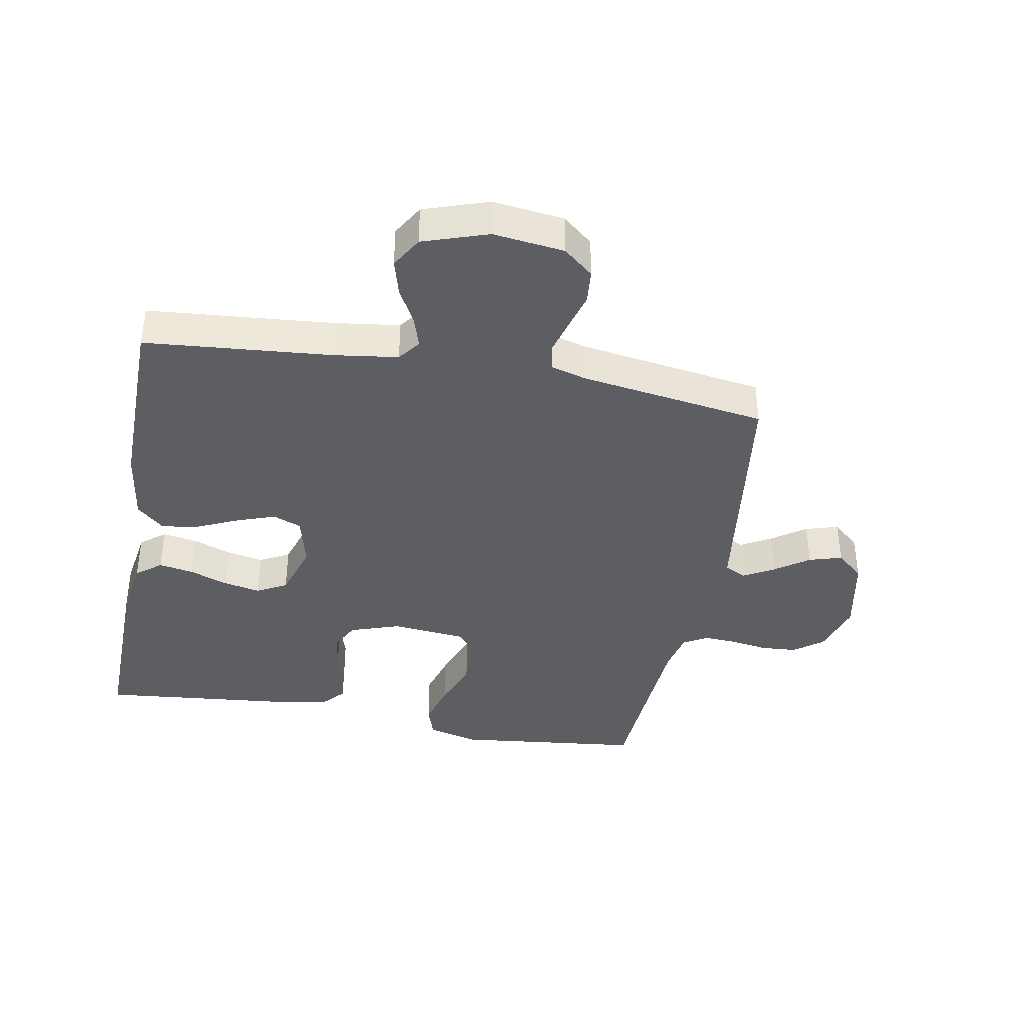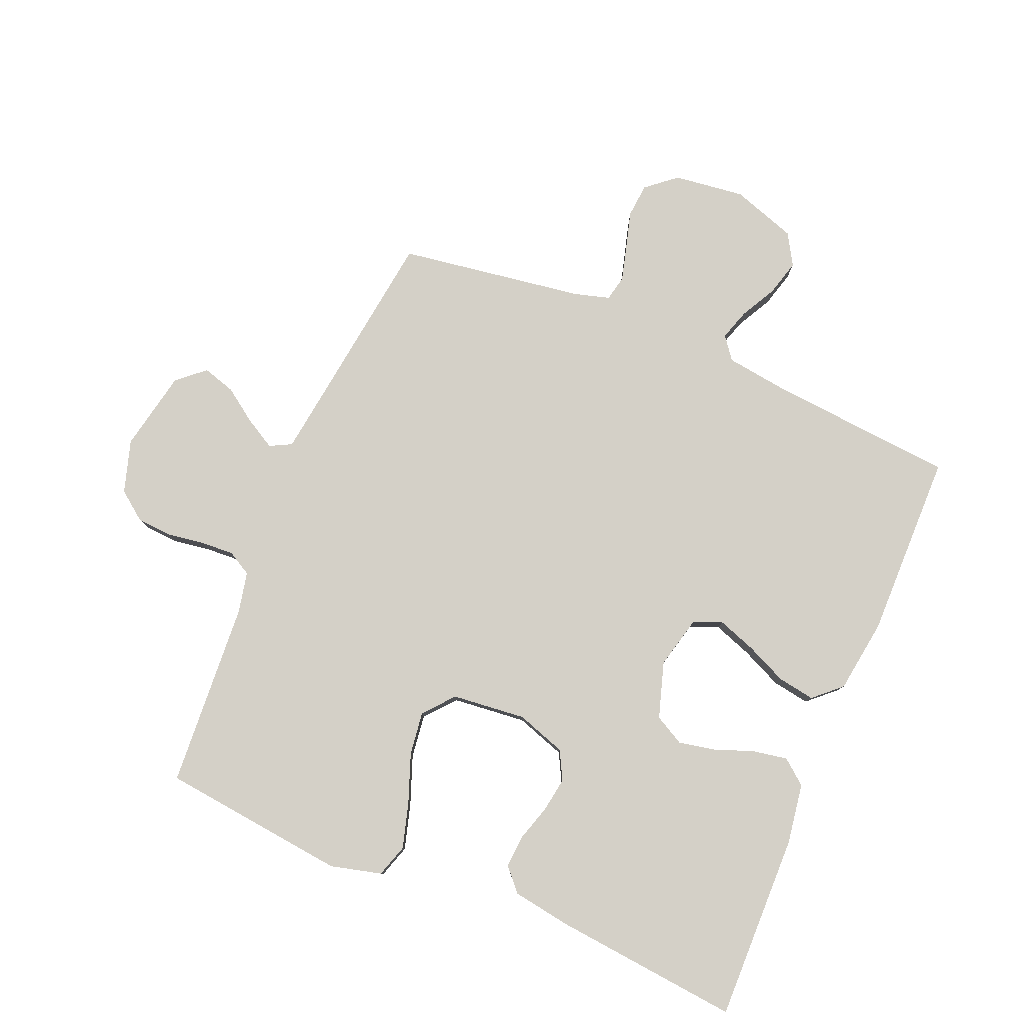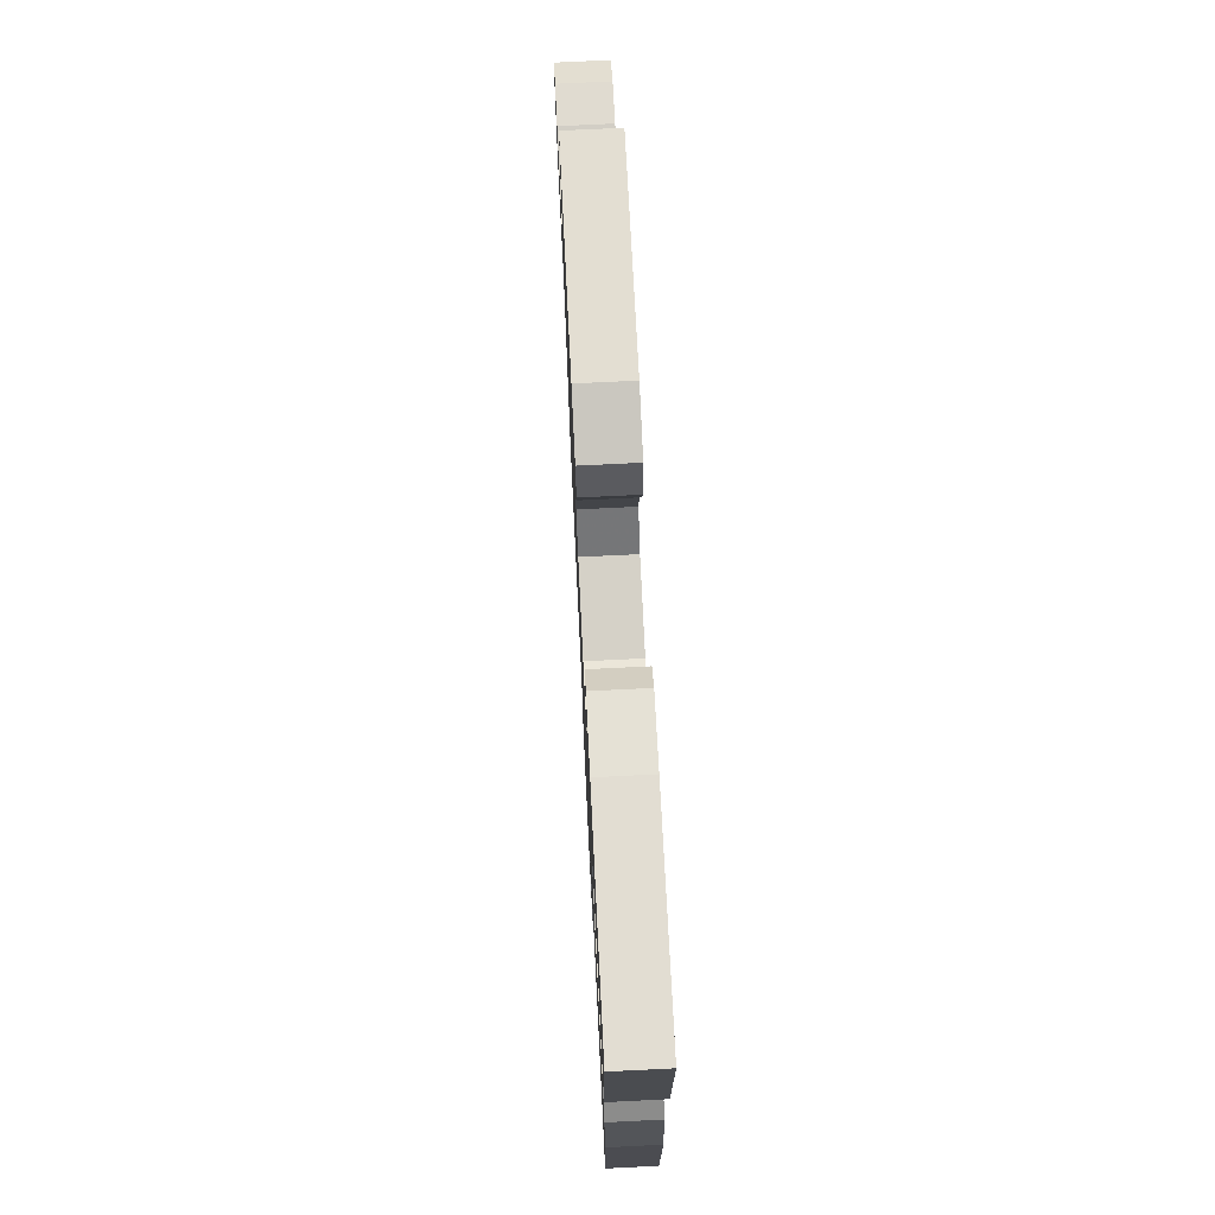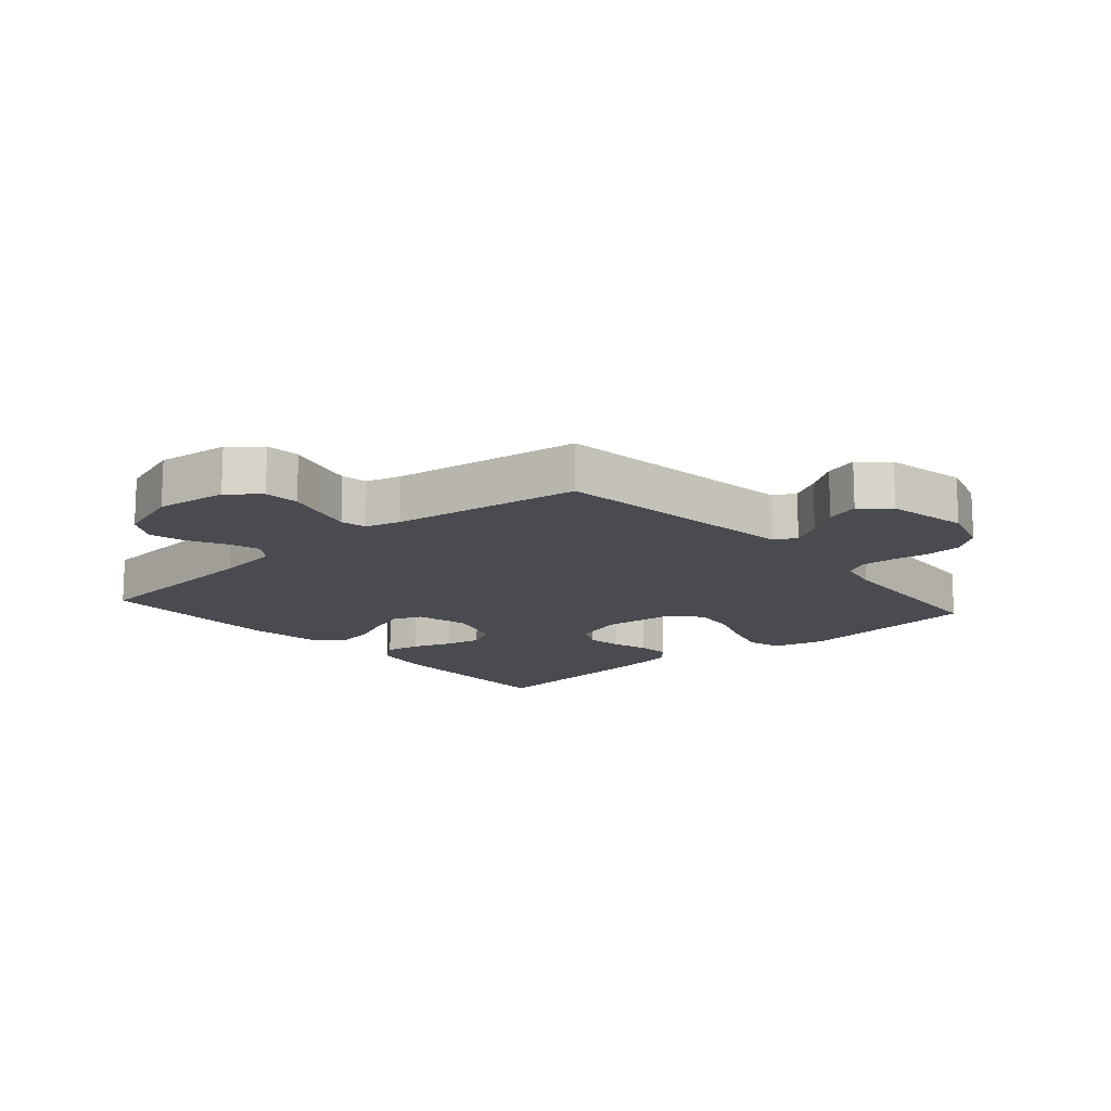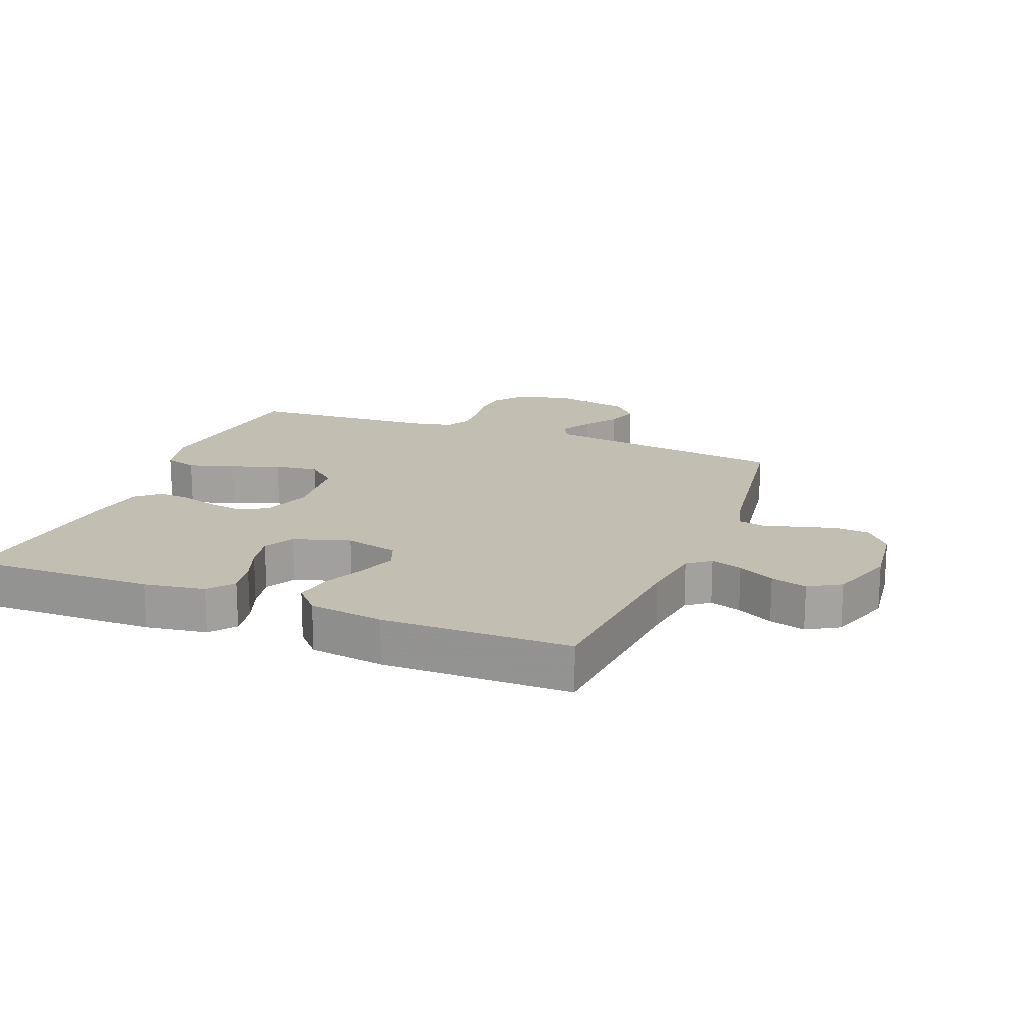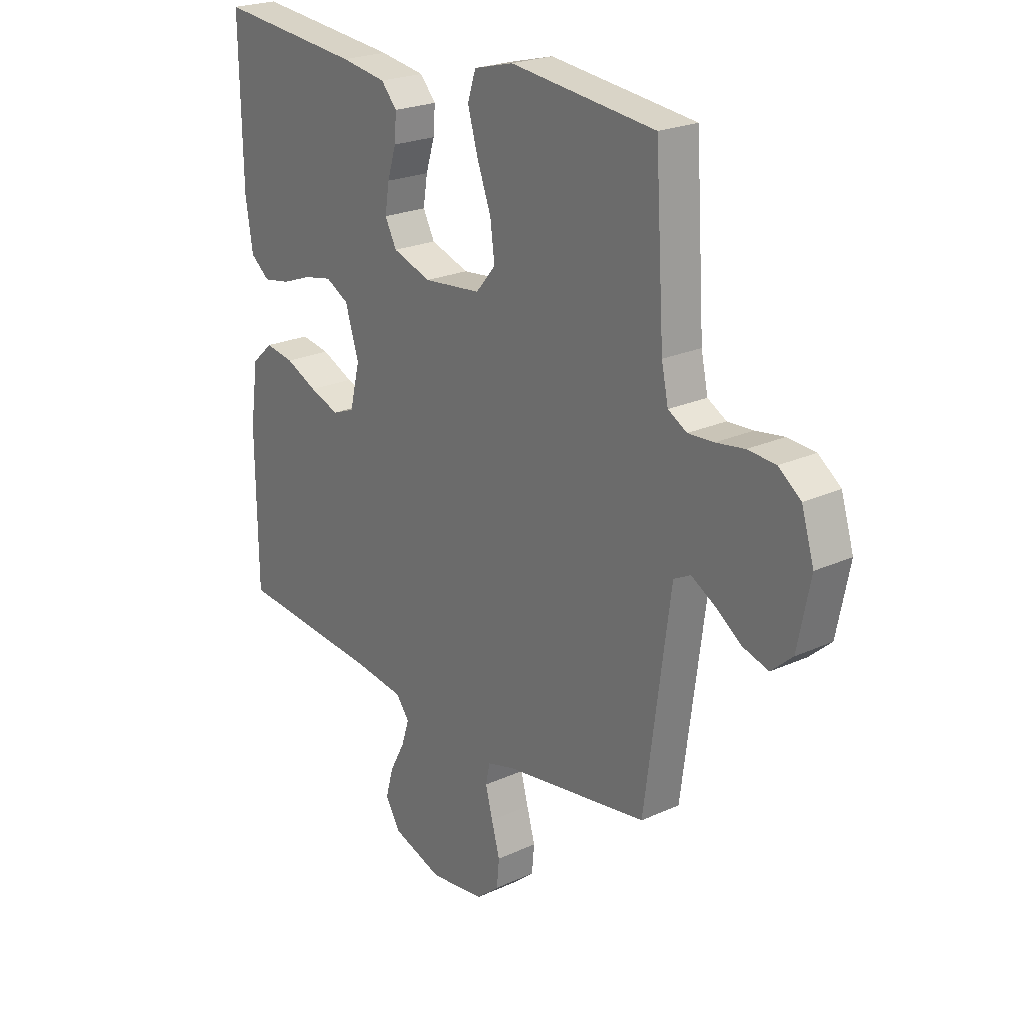
<metadata>
{"format":"obj","ext":"obj","renderer":"f3d","projection":"perspective","resolution":1024,"background":"white","views":[{"elev":-38.9,"azim":169.6,"up":"+Y"},{"elev":79.9,"azim":22.7,"up":"+Y"},{"elev":73.9,"azim":87.2,"up":"+Z"},{"elev":-14.6,"azim":-138.9,"up":"+Y"},{"elev":17.5,"azim":111.5,"up":"+Y"},{"elev":22.8,"azim":-128.0,"up":"+Z"}]}
</metadata>
<code>
v 0.5 0.07 0.5
v 0.495 0.07 0.2
v 0.48 0.07 0.103
v 0.44 0.07 0.071
v 0.384 0.07 0.081
v 0.322 0.07 0.104
v 0.263 0.07 0.116
v 0.215 0.07 0.09
v 0.187 0.07 0
v 0.208 0.07 -0.085
v 0.254 0.07 -0.103
v 0.316 0.07 -0.081
v 0.382 0.07 -0.051
v 0.442 0.07 -0.041
v 0.486 0.07 -0.081
v 0.503 0.07 -0.2
v 0.5 0.07 -0.5
v 0.2 0.07 -0.526
v 0.098 0.07 -0.54
v 0.071 0.07 -0.576
v 0.087 0.07 -0.626
v 0.118 0.07 -0.684
v 0.134 0.07 -0.742
v 0.104 0.07 -0.793
v 0 0.07 -0.828
v -0.114 0.07 -0.814
v -0.162 0.07 -0.774
v -0.167 0.07 -0.719
v -0.15 0.07 -0.658
v -0.135 0.07 -0.602
v -0.144 0.07 -0.561
v -0.2 0.07 -0.545
v -0.5 0.07 -0.5
v -0.54 0.07 -0.2
v -0.553 0.07 -0.104
v -0.588 0.07 -0.086
v -0.637 0.07 -0.114
v -0.691 0.07 -0.152
v -0.744 0.07 -0.168
v -0.788 0.07 -0.129
v -0.814 0.07 0
v -0.788 0.07 0.085
v -0.742 0.07 0.12
v -0.684 0.07 0.124
v -0.625 0.07 0.115
v -0.572 0.07 0.112
v -0.533 0.07 0.134
v -0.519 0.07 0.2
v -0.5 0.07 0.5
v -0.2 0.07 0.534
v -0.118 0.07 0.513
v -0.101 0.07 0.46
v -0.122 0.07 0.387
v -0.151 0.07 0.309
v -0.16 0.07 0.239
v -0.119 0.07 0.191
v 0 0.07 0.179
v 0.08 0.07 0.206
v 0.104 0.07 0.252
v 0.095 0.07 0.308
v 0.077 0.07 0.366
v 0.073 0.07 0.418
v 0.106 0.07 0.455
v 0.2 0.07 0.47
v 0.5 0 0.5
v 0.495 0 0.2
v 0.48 0 0.103
v 0.44 0 0.071
v 0.384 0 0.081
v 0.322 0 0.104
v 0.263 0 0.116
v 0.215 0 0.09
v 0.187 0 0
v 0.208 0 -0.085
v 0.254 0 -0.103
v 0.316 0 -0.081
v 0.382 0 -0.051
v 0.442 0 -0.041
v 0.486 0 -0.081
v 0.503 0 -0.2
v 0.5 0 -0.5
v 0.2 0 -0.526
v 0.098 0 -0.54
v 0.071 0 -0.576
v 0.087 0 -0.626
v 0.118 0 -0.684
v 0.134 0 -0.742
v 0.104 0 -0.793
v 0 0 -0.828
v -0.114 0 -0.814
v -0.162 0 -0.774
v -0.167 0 -0.719
v -0.15 0 -0.658
v -0.135 0 -0.602
v -0.144 0 -0.561
v -0.2 0 -0.545
v -0.5 0 -0.5
v -0.54 0 -0.2
v -0.553 0 -0.104
v -0.588 0 -0.086
v -0.637 0 -0.114
v -0.691 0 -0.152
v -0.744 0 -0.168
v -0.788 0 -0.129
v -0.814 0 0
v -0.788 0 0.085
v -0.742 0 0.12
v -0.684 0 0.124
v -0.625 0 0.115
v -0.572 0 0.112
v -0.533 0 0.134
v -0.519 0 0.2
v -0.5 0 0.5
v -0.2 0 0.534
v -0.118 0 0.513
v -0.101 0 0.46
v -0.122 0 0.387
v -0.151 0 0.309
v -0.16 0 0.239
v -0.119 0 0.191
v 0 0 0.179
v 0.08 0 0.206
v 0.104 0 0.252
v 0.095 0 0.308
v 0.077 0 0.366
v 0.073 0 0.418
v 0.106 0 0.455
v 0.2 0 0.47
f 60 61 62 63
f 59 60 63 64
f 51 52 53 54
f 49 50 51 54
f 48 49 54 55
f 47 48 55 56
f 42 43 44 45
f 42 45 46
f 41 42 46
f 40 41 46
f 37 38 39 40
f 36 37 40 46
f 35 36 46 47
f 32 33 34
f 31 32 34 35
f 26 27 28 29
f 26 29 30
f 25 26 30
f 24 25 30 31
f 21 22 23 24
f 20 21 24 31
f 15 16 17 18
f 15 18 19
f 12 13 14 15
f 11 12 15 19
f 10 11 19 20
f 3 4 5 6
f 3 6 7
f 2 3 7
f 59 64 1 2
f 58 59 2 7
f 57 58 7 8
f 56 57 8 9
f 31 35 47 56
f 20 31 56
f 9 10 20 56
f 127 126 125 124
f 128 127 124 123
f 118 117 116 115
f 118 115 114 113
f 119 118 113 112
f 120 119 112 111
f 109 108 107 106
f 110 109 106
f 110 106 105
f 110 105 104
f 104 103 102 101
f 110 104 101 100
f 111 110 100 99
f 98 97 96
f 99 98 96 95
f 93 92 91 90
f 94 93 90
f 94 90 89
f 95 94 89 88
f 88 87 86 85
f 95 88 85 84
f 82 81 80 79
f 83 82 79
f 79 78 77 76
f 83 79 76 75
f 84 83 75 74
f 70 69 68 67
f 71 70 67
f 71 67 66
f 66 65 128 123
f 71 66 123 122
f 72 71 122 121
f 73 72 121 120
f 120 111 99 95
f 120 95 84
f 120 84 74 73
f 1 65 66 2
f 2 66 67 3
f 3 67 68 4
f 4 68 69 5
f 5 69 70 6
f 6 70 71 7
f 7 71 72 8
f 8 72 73 9
f 9 73 74 10
f 10 74 75 11
f 11 75 76 12
f 12 76 77 13
f 13 77 78 14
f 14 78 79 15
f 15 79 80 16
f 16 80 81 17
f 17 81 82 18
f 18 82 83 19
f 19 83 84 20
f 20 84 85 21
f 21 85 86 22
f 22 86 87 23
f 23 87 88 24
f 24 88 89 25
f 25 89 90 26
f 26 90 91 27
f 27 91 92 28
f 28 92 93 29
f 29 93 94 30
f 30 94 95 31
f 31 95 96 32
f 32 96 97 33
f 33 97 98 34
f 34 98 99 35
f 35 99 100 36
f 36 100 101 37
f 37 101 102 38
f 38 102 103 39
f 39 103 104 40
f 40 104 105 41
f 41 105 106 42
f 42 106 107 43
f 43 107 108 44
f 44 108 109 45
f 45 109 110 46
f 46 110 111 47
f 47 111 112 48
f 48 112 113 49
f 49 113 114 50
f 50 114 115 51
f 51 115 116 52
f 52 116 117 53
f 53 117 118 54
f 54 118 119 55
f 55 119 120 56
f 56 120 121 57
f 57 121 122 58
f 58 122 123 59
f 59 123 124 60
f 60 124 125 61
f 61 125 126 62
f 62 126 127 63
f 63 127 128 64
f 64 128 65 1

</code>
